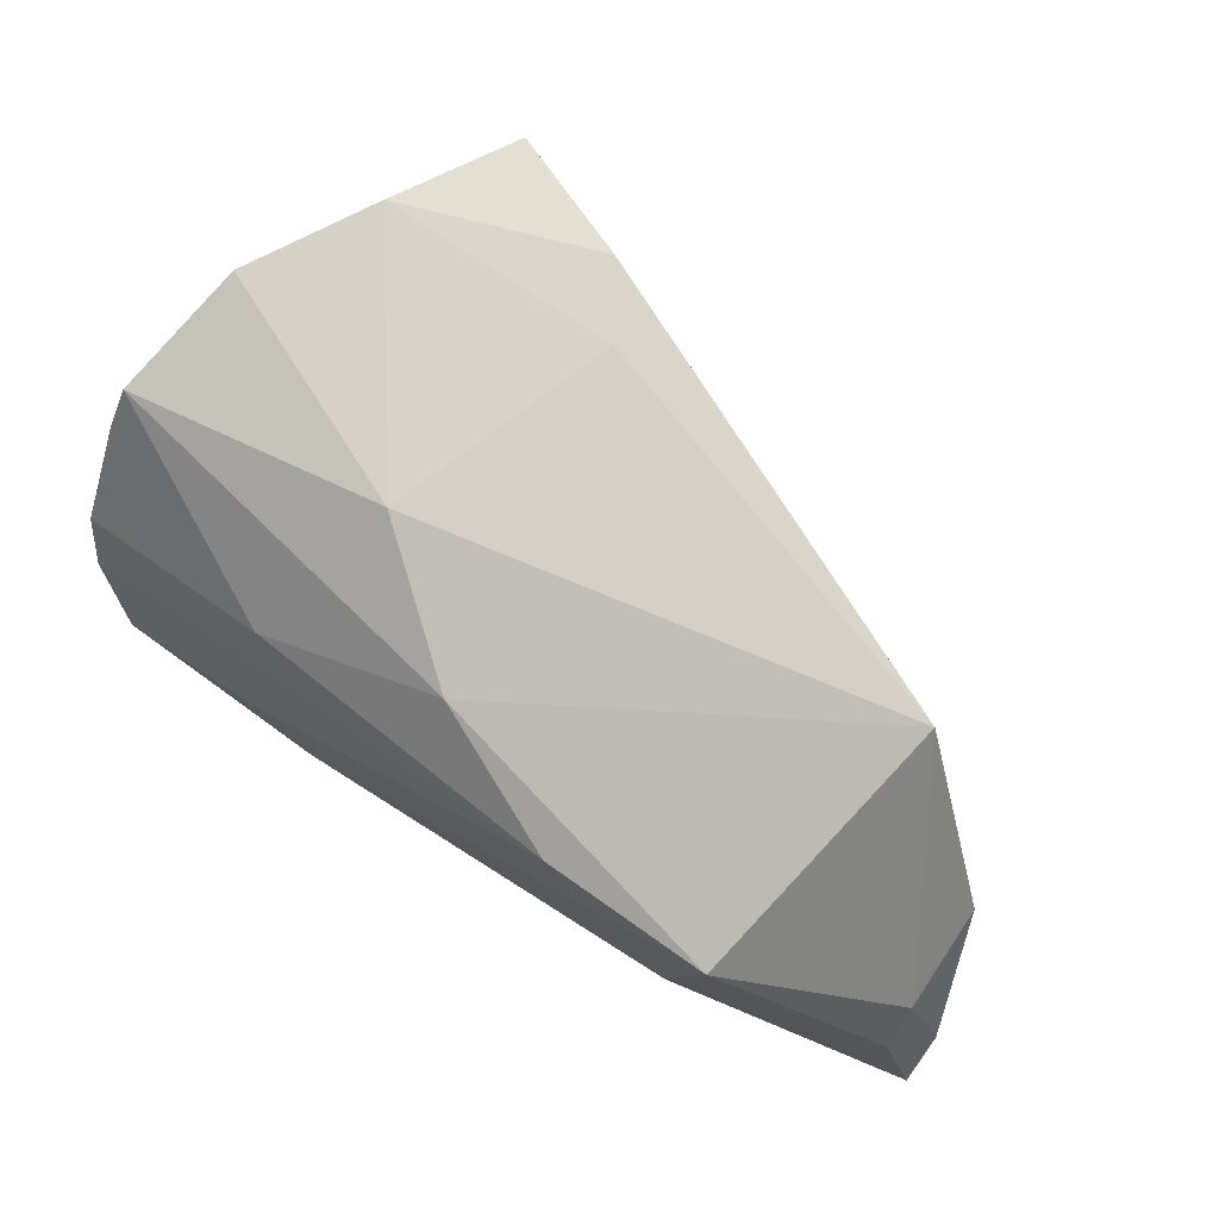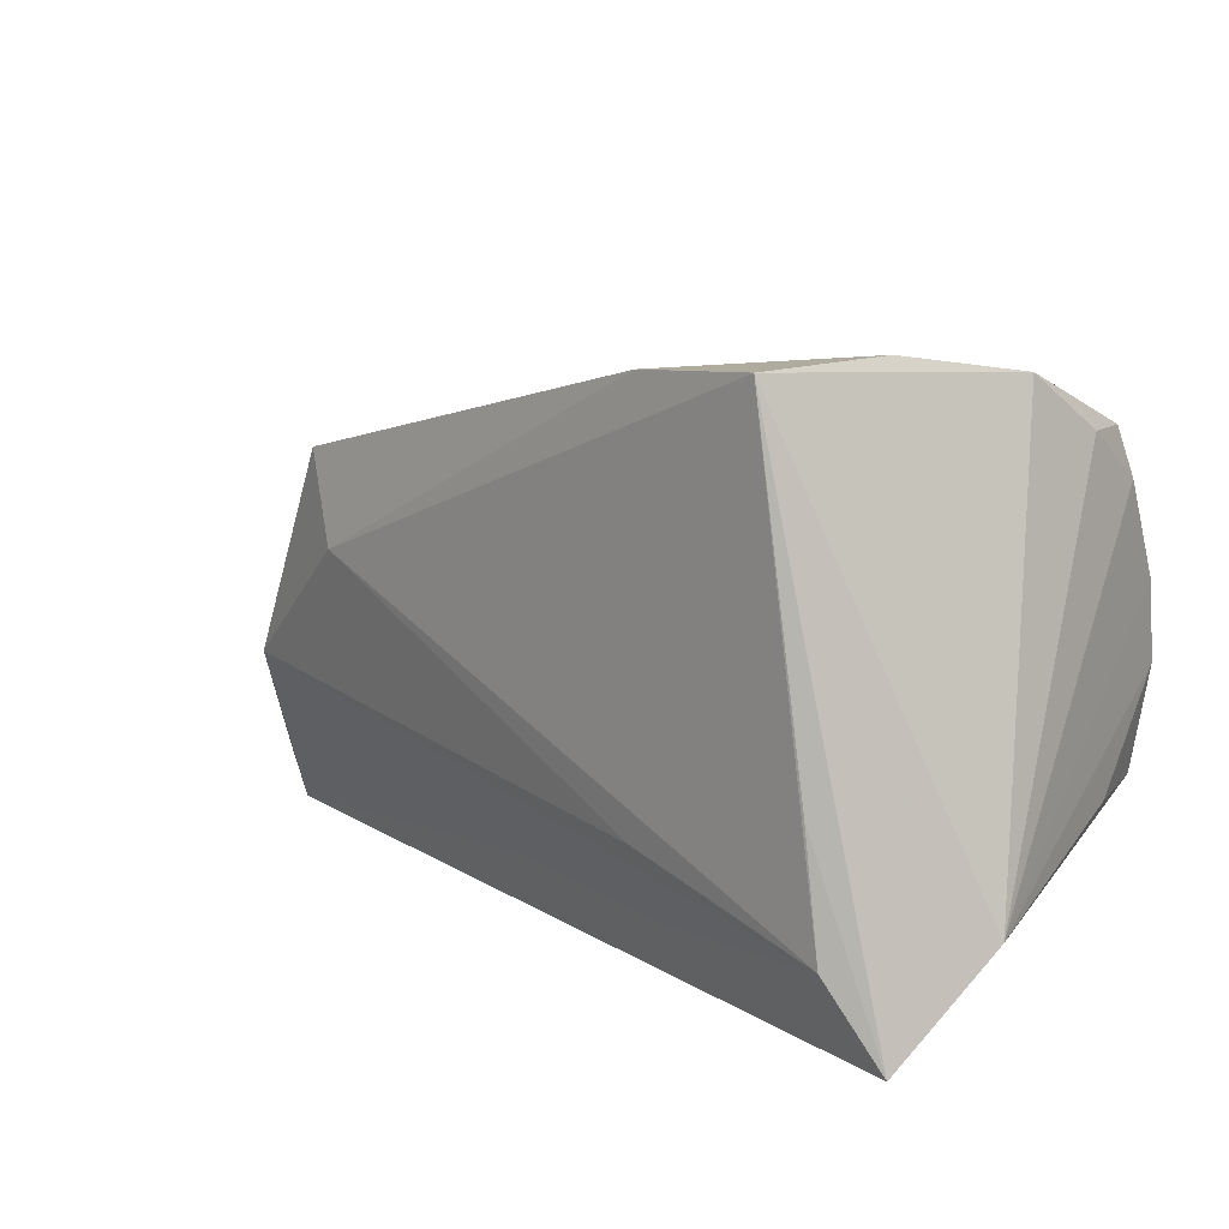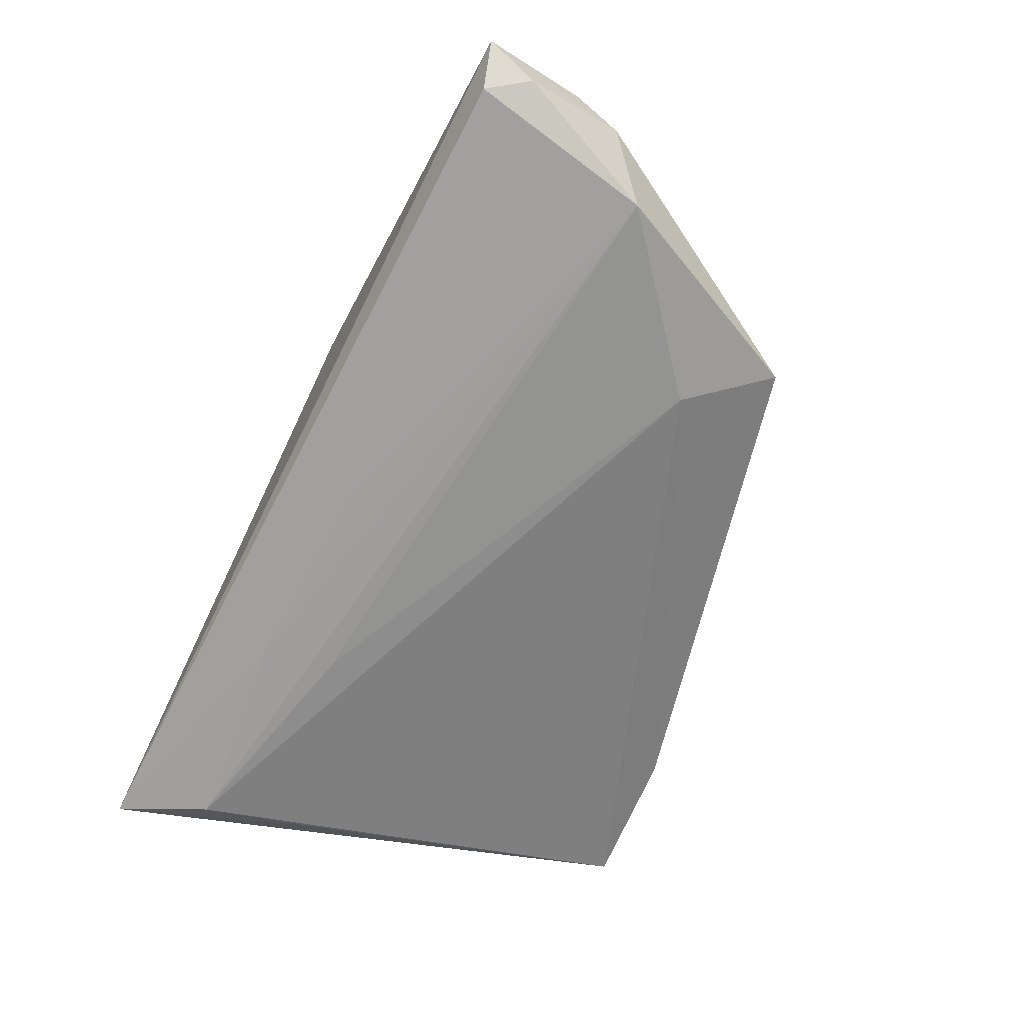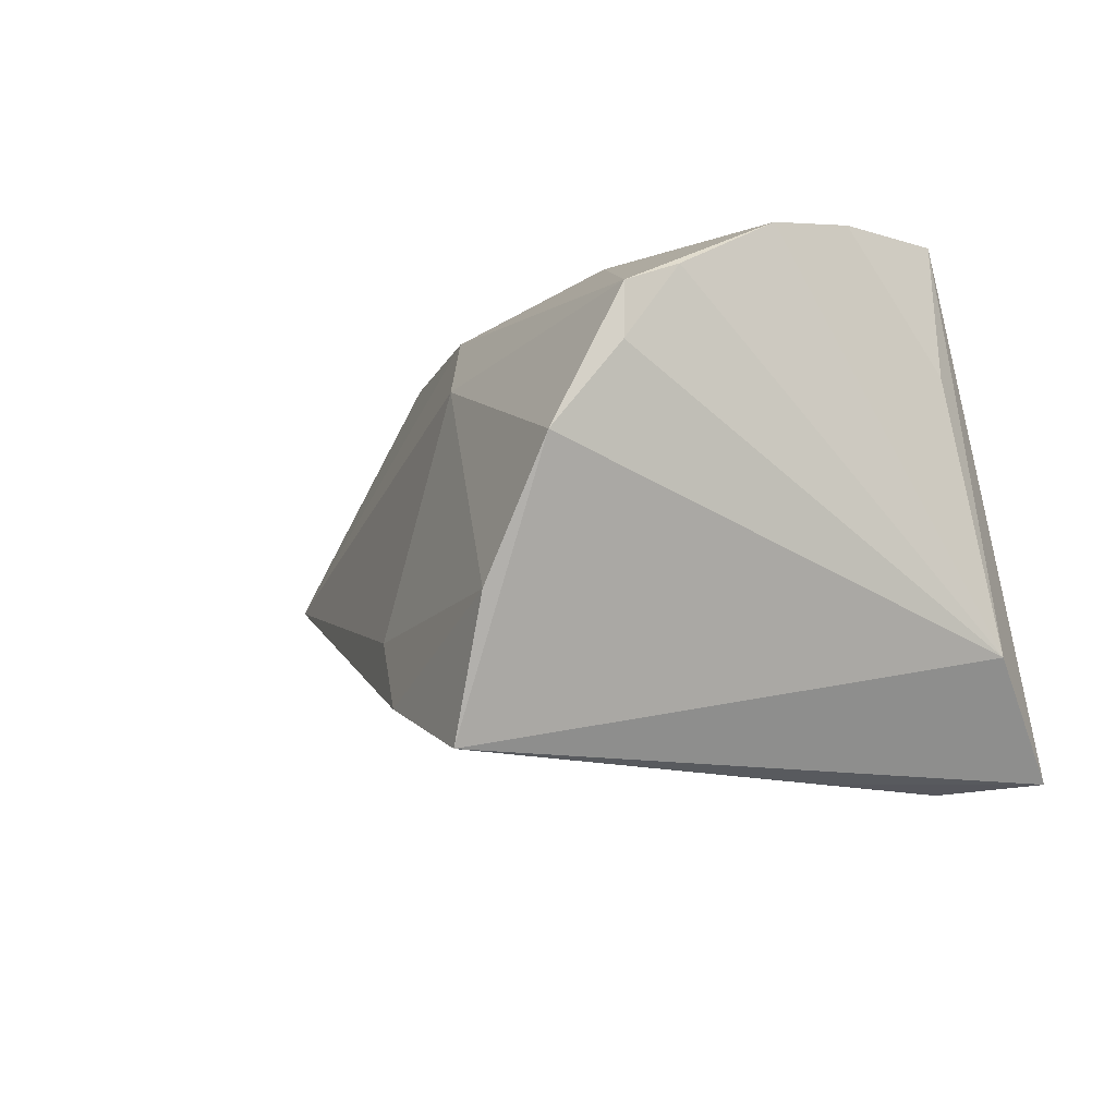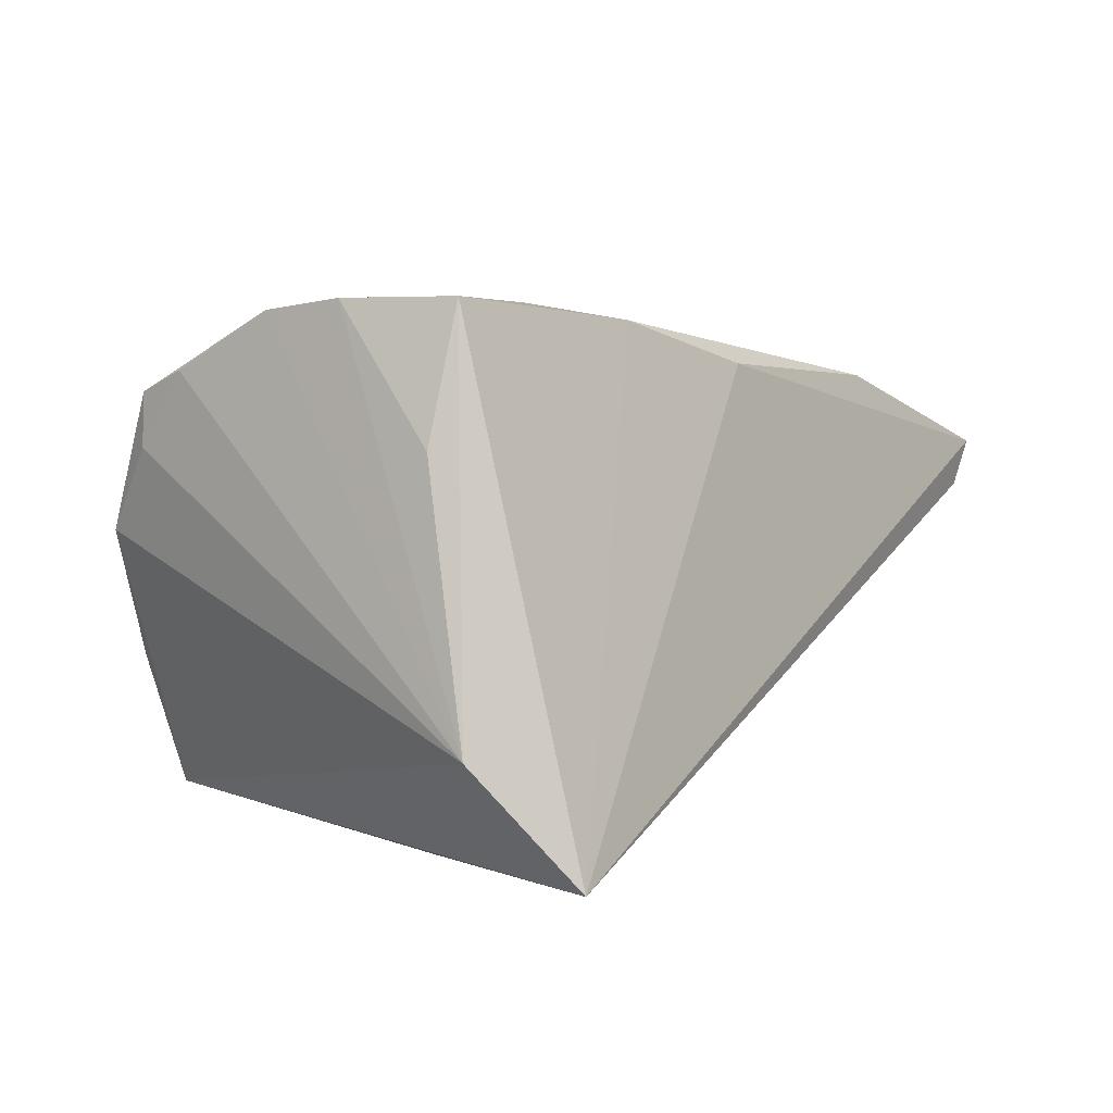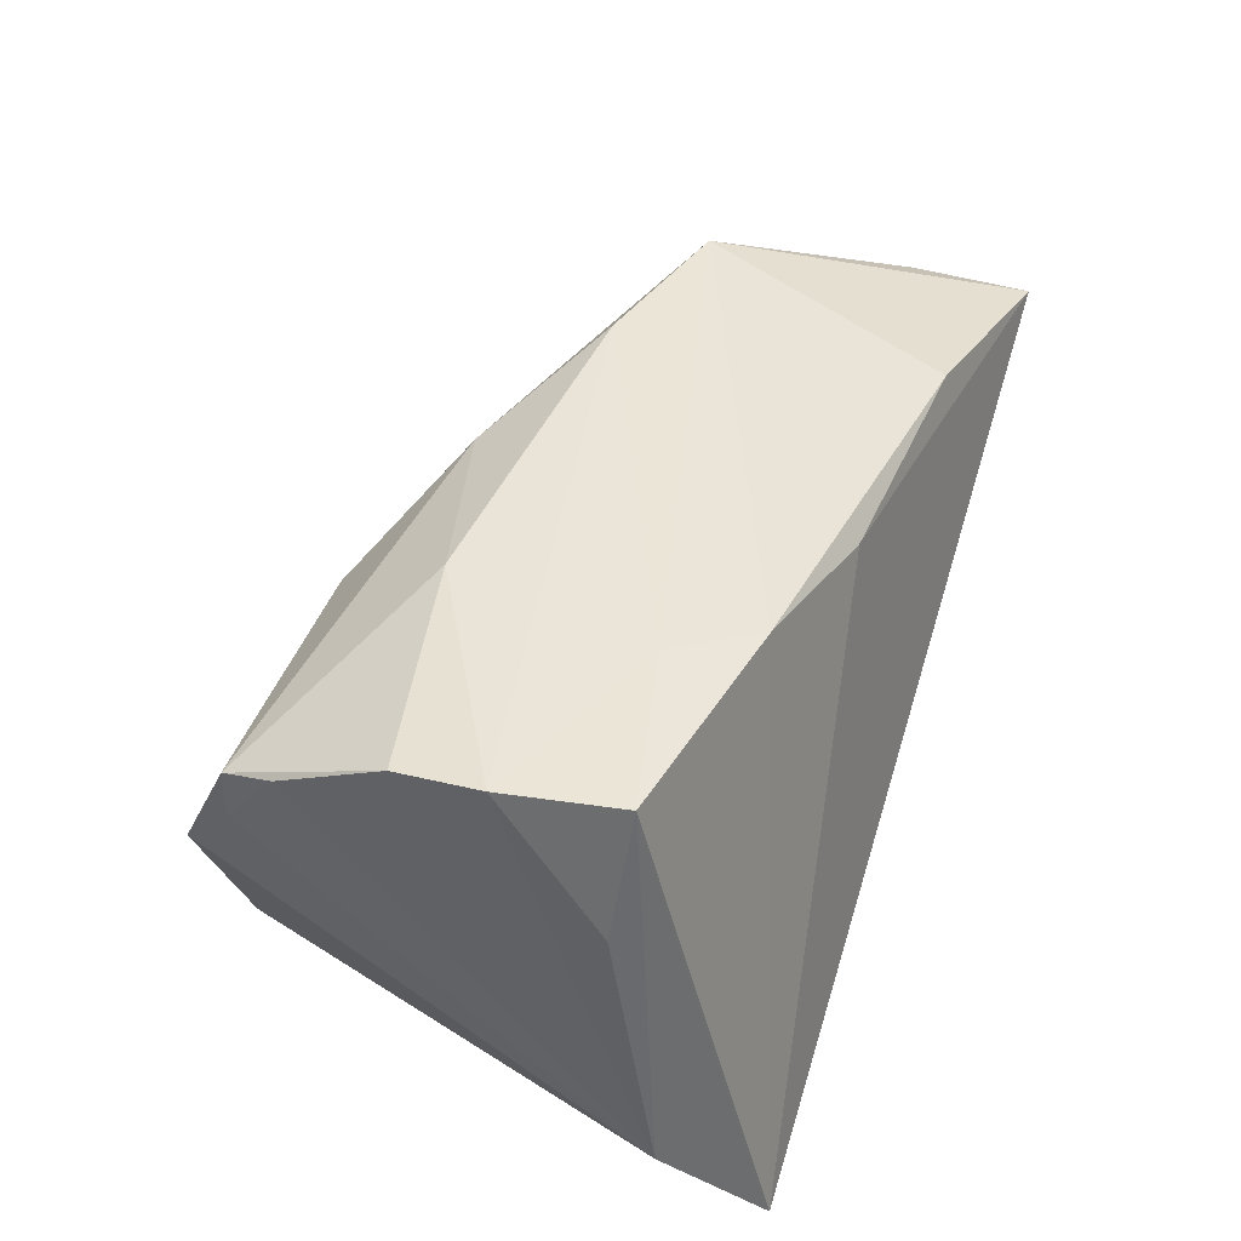
<metadata>
{"format":"obj","ext":"obj","renderer":"f3d","projection":"perspective","resolution":1024,"background":"white","views":[{"elev":63.6,"azim":38.4,"up":"+Y"},{"elev":13.6,"azim":-147.1,"up":"+Y"},{"elev":-46.5,"azim":61.2,"up":"+Z"},{"elev":-8.2,"azim":-121.8,"up":"+Z"},{"elev":4.5,"azim":-59.1,"up":"+Z"},{"elev":46.0,"azim":-71.4,"up":"+Z"}]}
</metadata>
<code>
v -0.02919 0.0371 -0.0136
v 0.06597 -0.02994 0.01077
v -0.04331 -0.01315 0.01179
v 0.02499 0.009428 0.02687
v 0.06294 -0.02928 0.004877
v -0.03298 -0.02005 -0.03381
v -0.04005 -0.02994 -0.0326
v 0.06306 -0.01612 0.01309
v 0.007862 0.01915 0.022
v -0.01543 0.01318 0.02691
v -0.0421 -0.001281 0.02764
v -0.03991 -0.01478 0.02764
v 0.05029 0.01968 -0.007156
v -0.007626 0.02906 0.01195
v -0.006415 -0.01426 -0.02592
v 0.06313 -0.01075 0.009327
v -0.04045 0.02695 0.01787
v 0.06226 -0.007861 -0.003554
v 0.06612 -0.02429 0.006091
v -0.01311 -0.0196 0.02577
v 0.01406 -0.02183 -0.01614
v -0.04182 0.008553 0.02655
v -0.04162 0.0208 0.02022
v 0.04538 0.004662 0.02482
v -0.01013 -0.02265 -0.02464
v 0.03668 -0.02575 0.01982
v 0.0002037 0.03326 -0.01647
v -0.0374 0.0342 0.001999
v 0.006284 -0.0237 0.02111
v -0.04059 0.02711 0.01161
v 0.04447 0.008719 -0.01184
v -0.0227 0.03673 -0.0297
v -0.02029 -0.01058 0.02764
v -0.04576 -0.01897 -0.01922
v -0.006052 0.0352 -0.02449
v -0.03064 -0.005385 -0.03277
f 34 28 32
f 30 28 34
f 34 23 30
f 32 6 36
f 2 29 7
f 7 36 6
f 7 12 34
f 34 32 7
f 32 36 7
f 28 30 17
f 17 30 23
f 34 12 3
f 3 11 34
f 12 11 3
f 22 23 34
f 34 11 22
f 22 17 23
f 1 32 28
f 35 27 13
f 32 1 35
f 35 1 27
f 26 29 2
f 29 26 20
f 12 7 20
f 20 7 29
f 13 9 24
f 24 26 2
f 24 20 26
f 15 18 6
f 28 17 14
f 14 17 9
f 14 1 28
f 27 1 14
f 13 27 14
f 14 9 13
f 16 18 13
f 13 24 16
f 16 19 18
f 2 19 16
f 4 24 9
f 31 35 13
f 13 18 31
f 18 15 31
f 31 15 6
f 32 35 31
f 31 6 32
f 25 7 6
f 25 21 7
f 6 18 25
f 18 21 25
f 7 21 5
f 2 7 5
f 5 19 2
f 18 19 5
f 5 21 18
f 8 24 2
f 2 16 8
f 8 16 24
f 9 17 10
f 10 4 9
f 17 22 10
f 10 22 11
f 11 4 10
f 33 11 12
f 33 4 11
f 12 20 33
f 20 24 33
f 24 4 33

</code>
